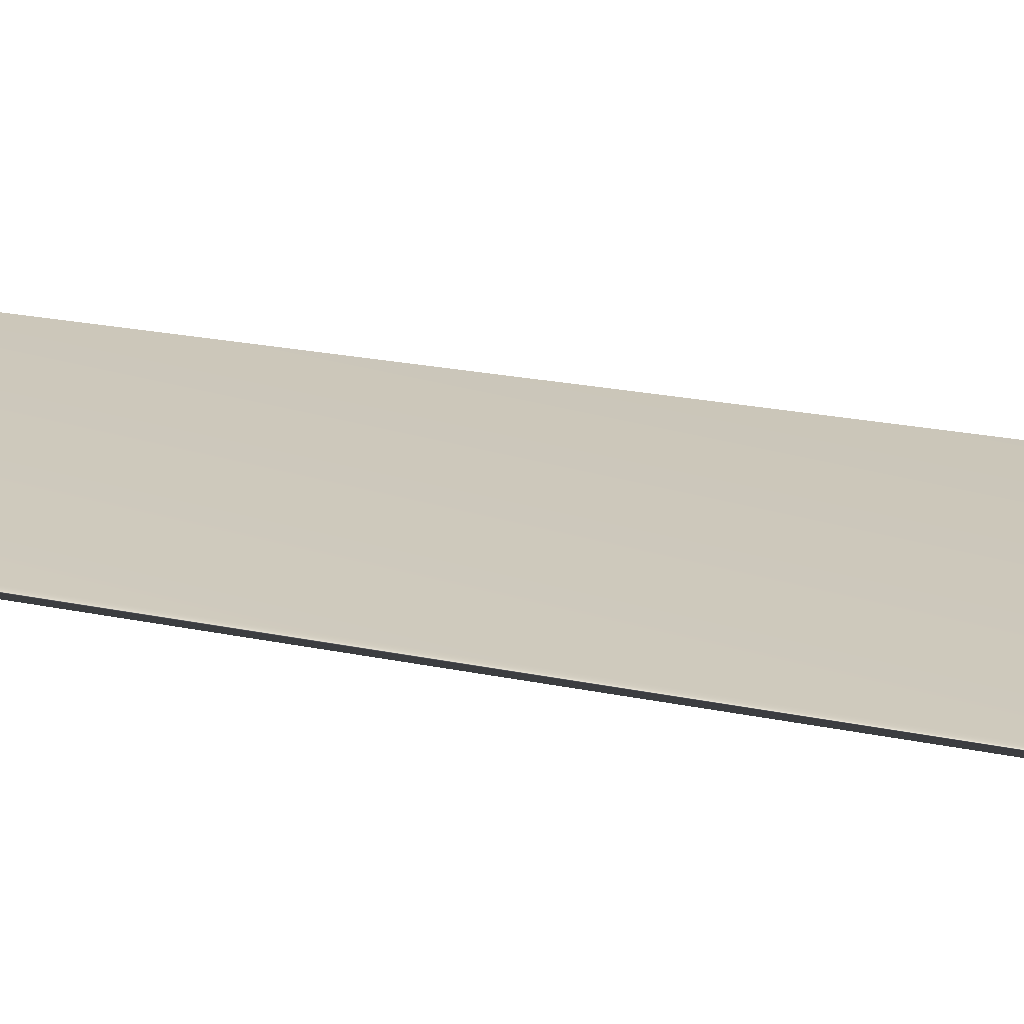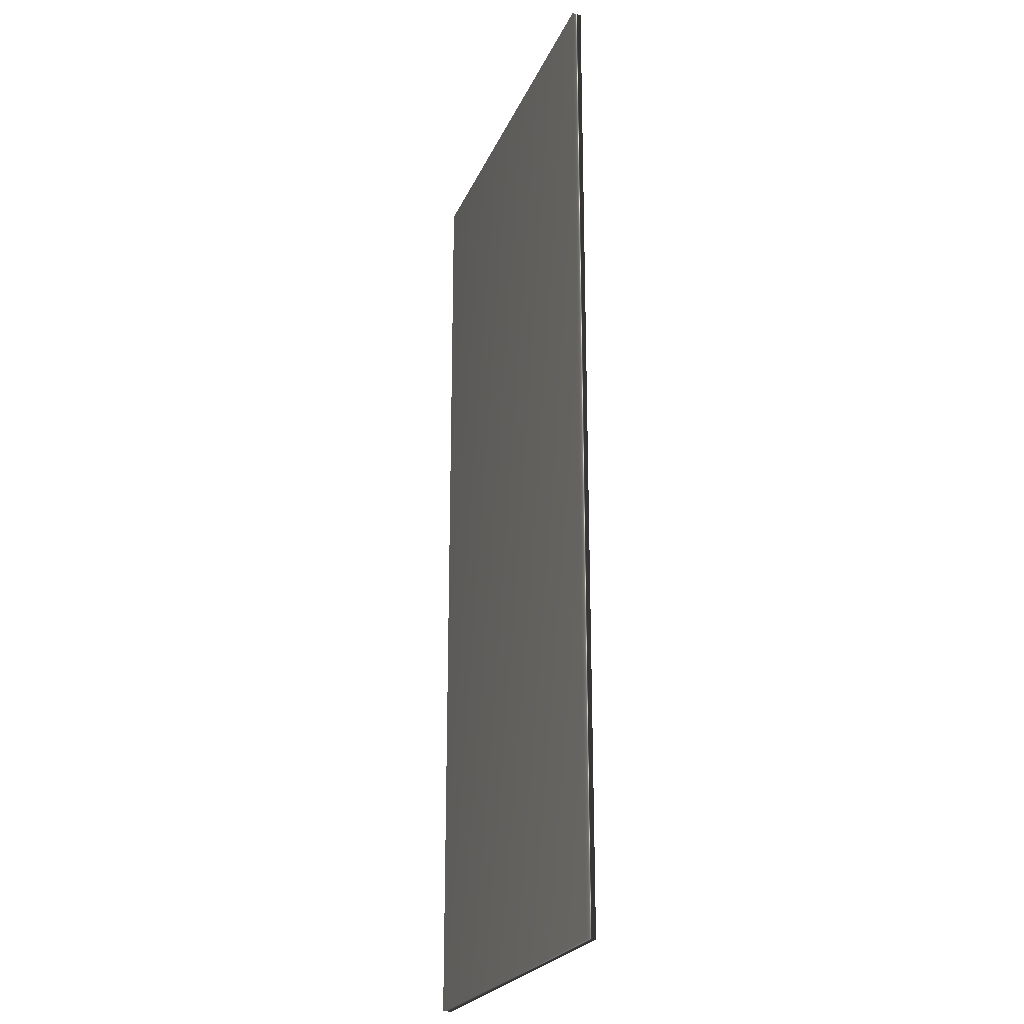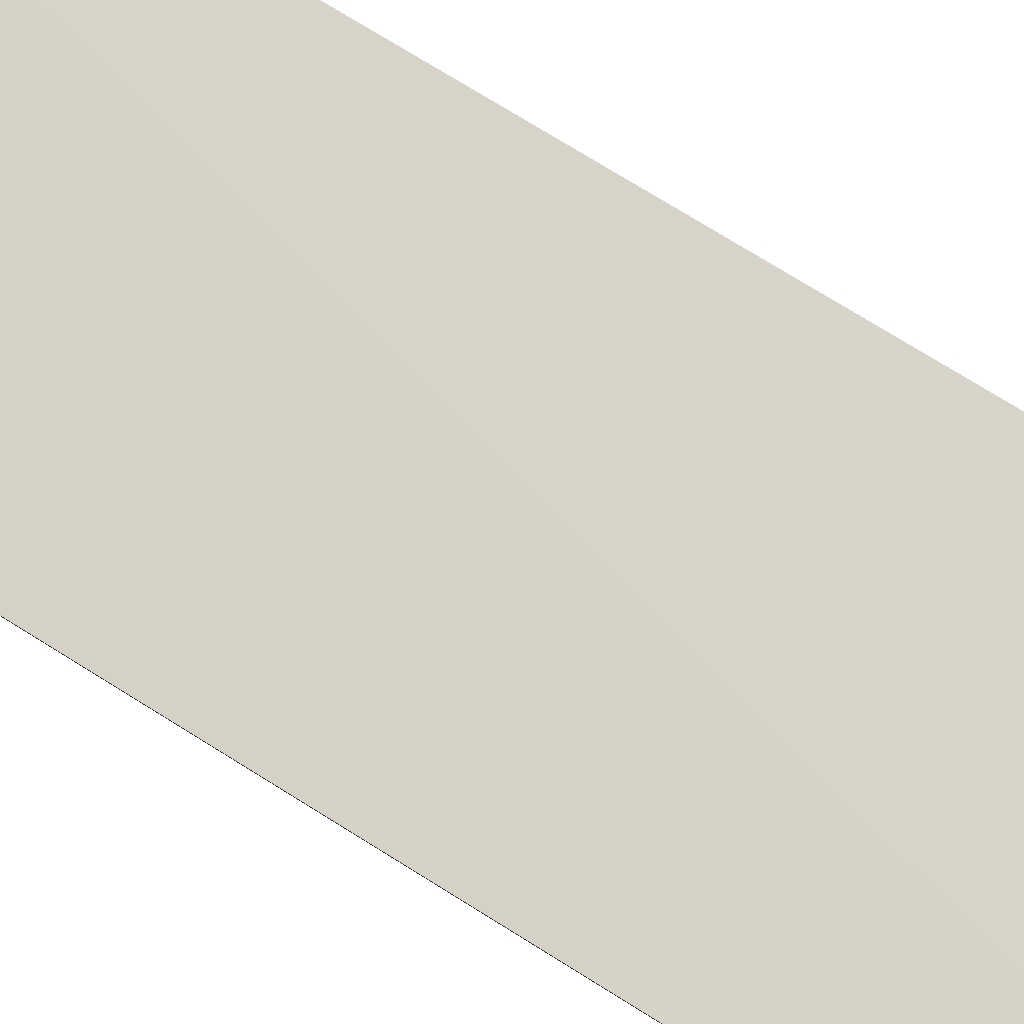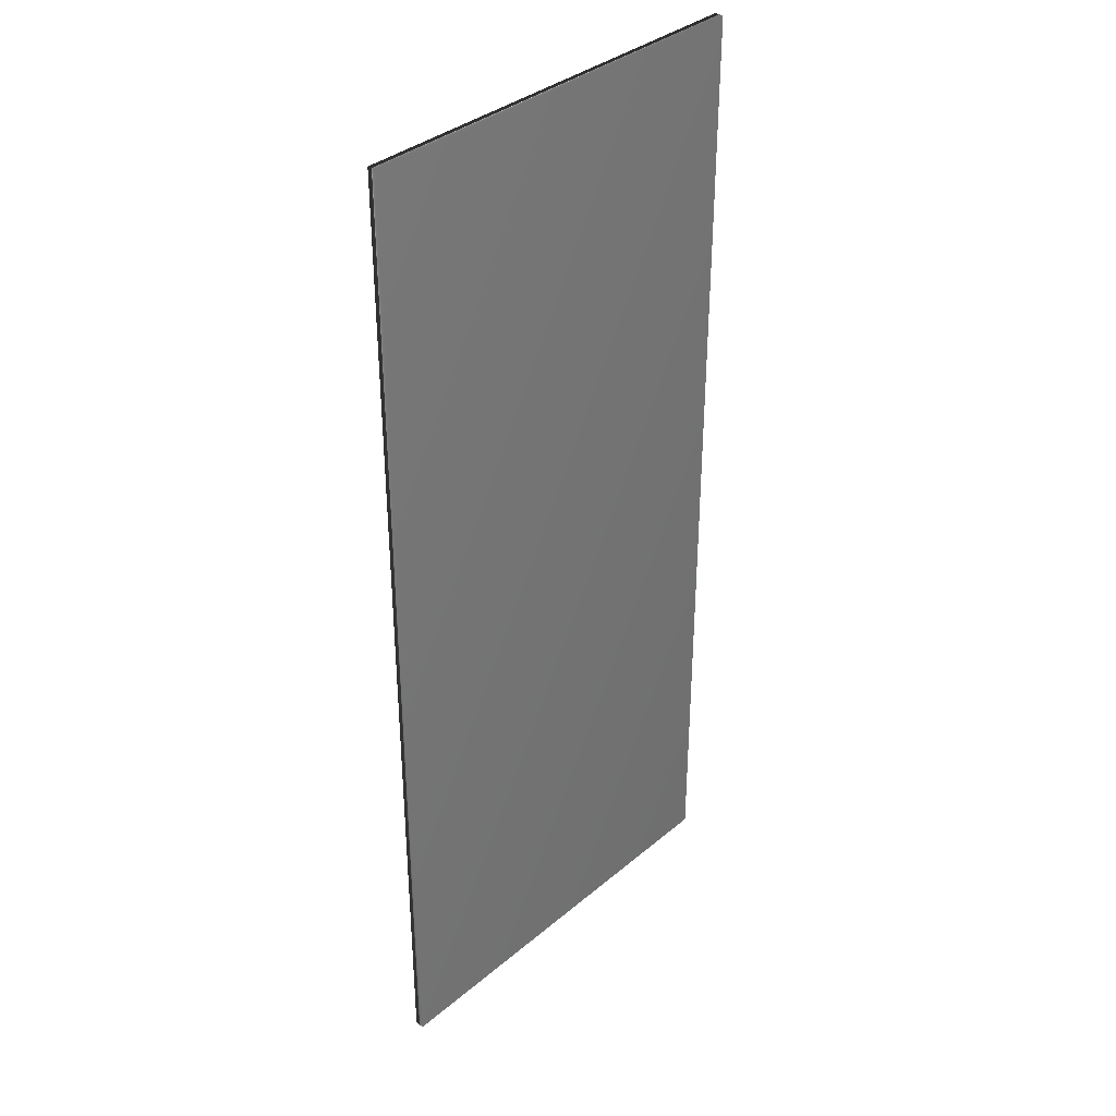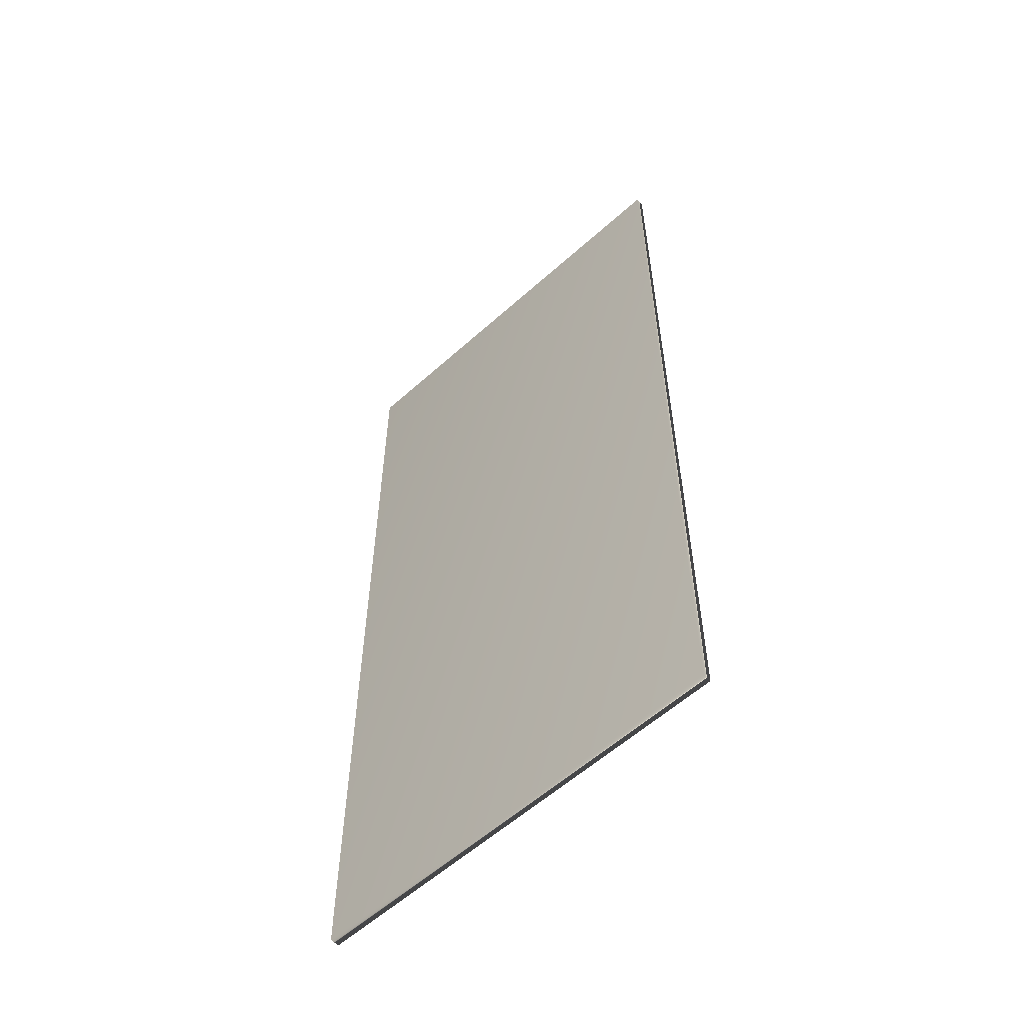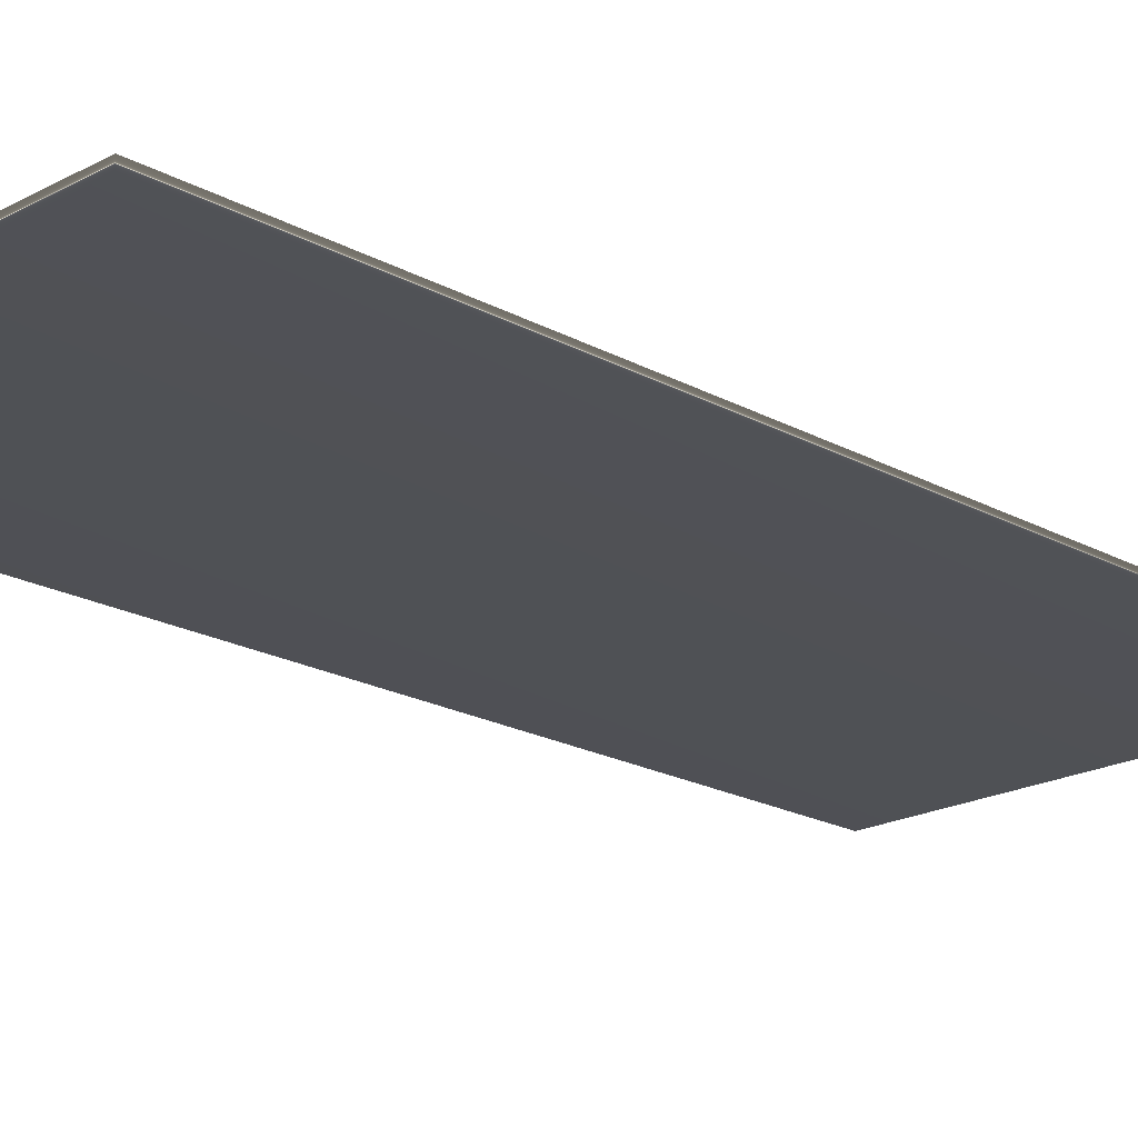
<metadata>
{"format":"obj","ext":"obj","renderer":"f3d","projection":"perspective","resolution":1024,"background":"white","views":[{"elev":22.1,"azim":-69.8,"up":"+Z"},{"elev":-23.0,"azim":-108.6,"up":"+Y"},{"elev":77.4,"azim":-58.4,"up":"+Z"},{"elev":35.8,"azim":-47.6,"up":"+Y"},{"elev":-58.1,"azim":42.9,"up":"+Y"},{"elev":-20.0,"azim":-135.3,"up":"+Z"}]}
</metadata>
<code>
v -51.53 9.307 -153.3
v -51.53 0.3385 -153.3
v -51.53 9.307 -153.4
v -51.53 0.3385 -153.4
v -55.48 0.3385 -153.4
v -55.48 9.307 -153.4
v -55.48 9.307 -153.3
v -55.48 0.3385 -153.3
f 1 2 3
f 3 2 4
f 5 6 4
f 4 6 3
f 1 3 7
f 7 3 6
f 8 5 2
f 2 5 4
f 2 1 8
f 8 1 7
f 8 7 5
f 5 7 6

</code>
